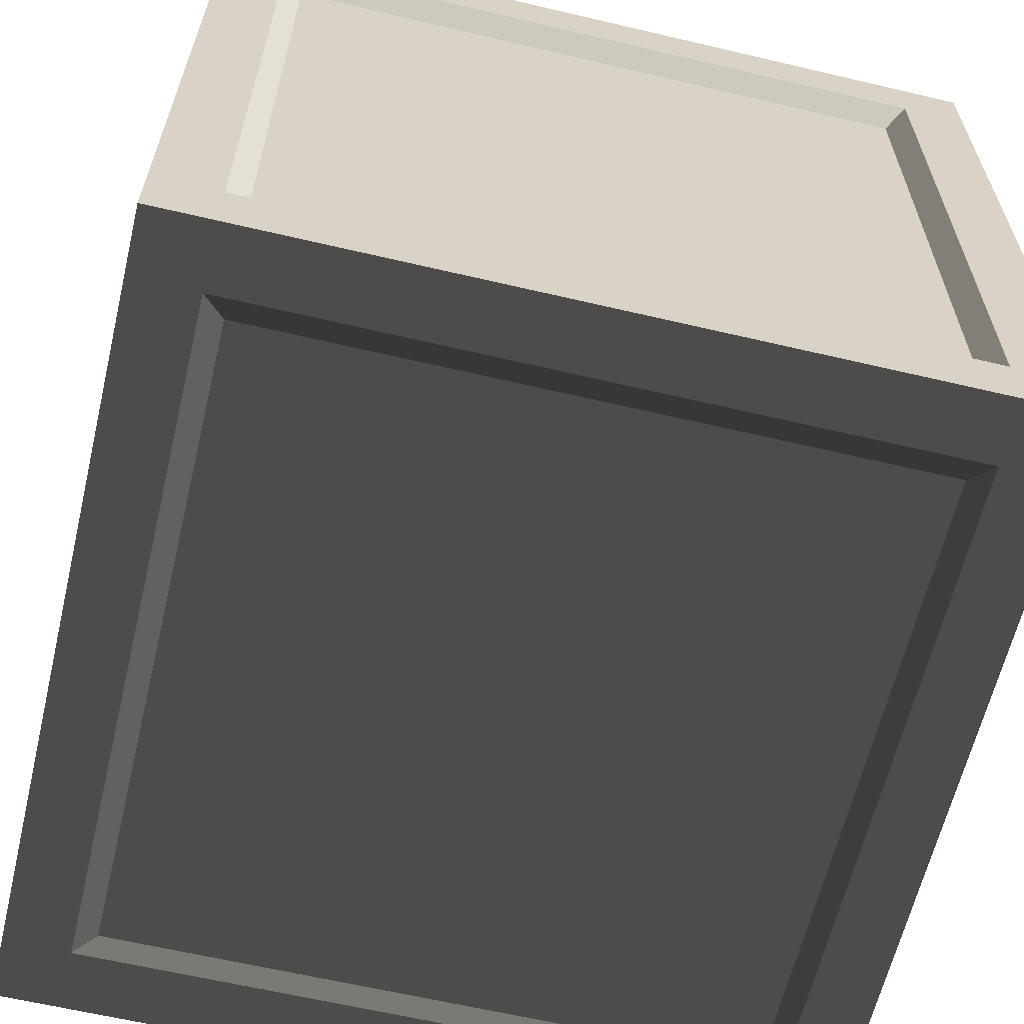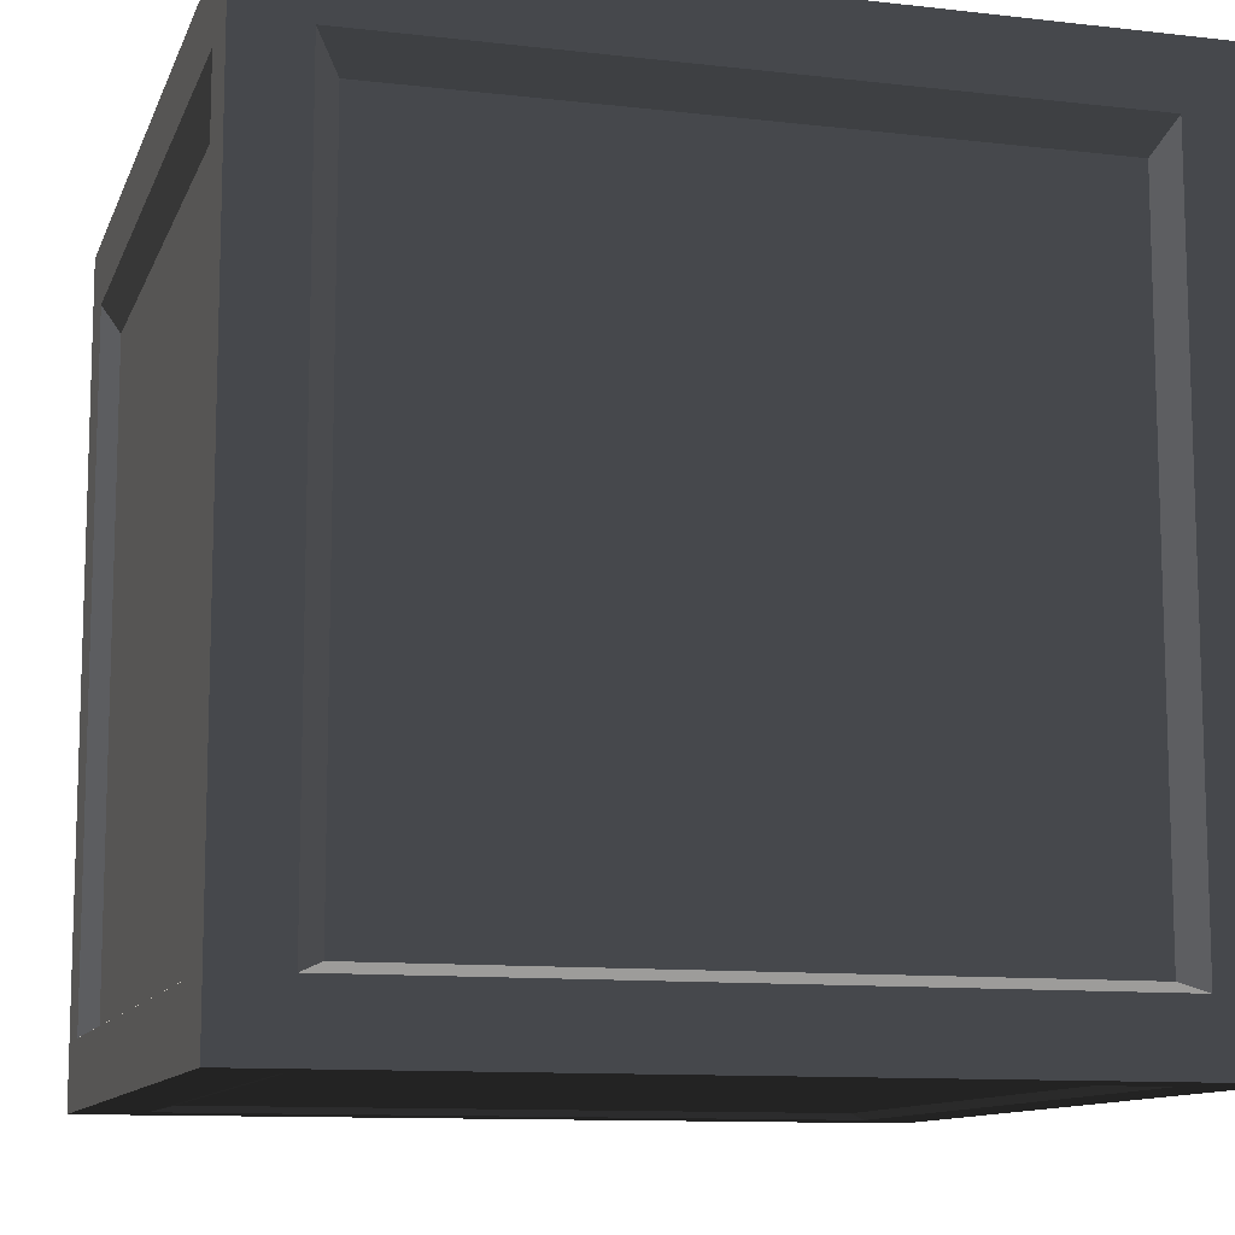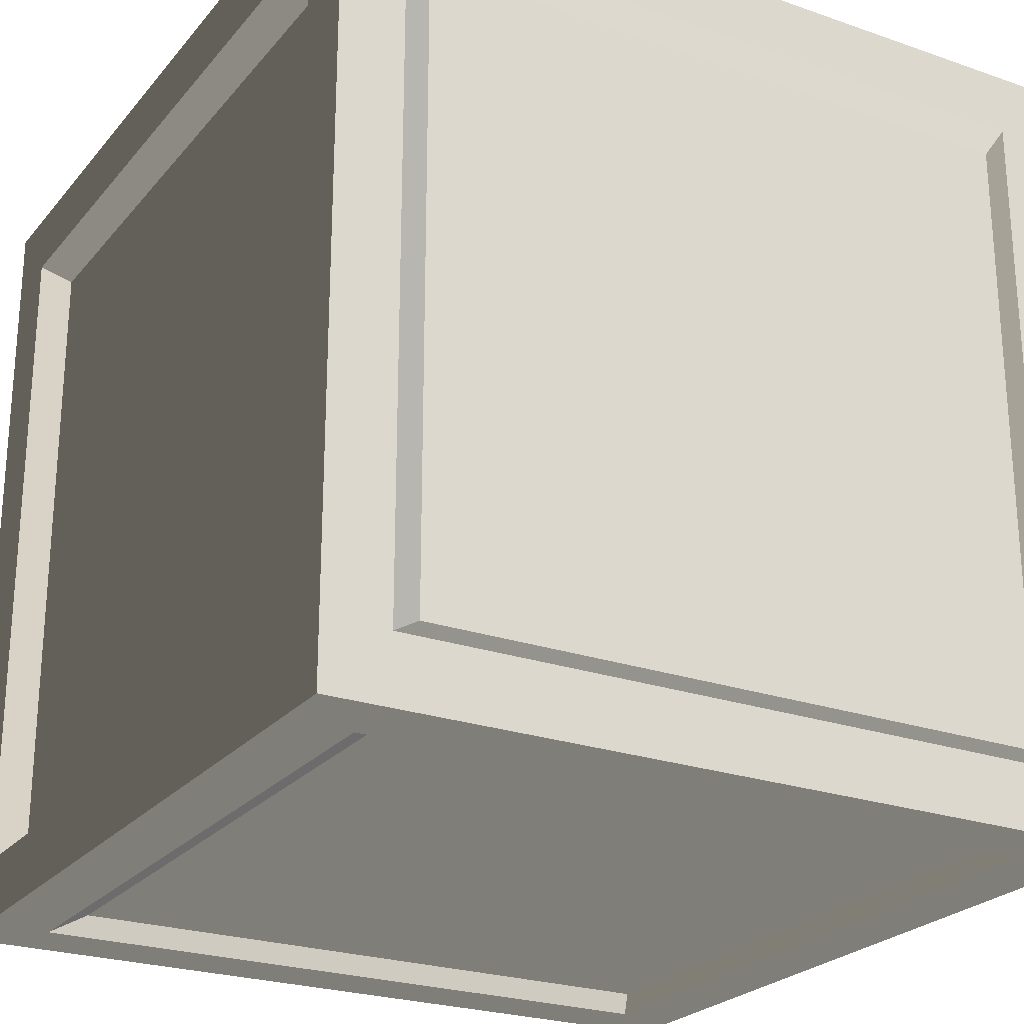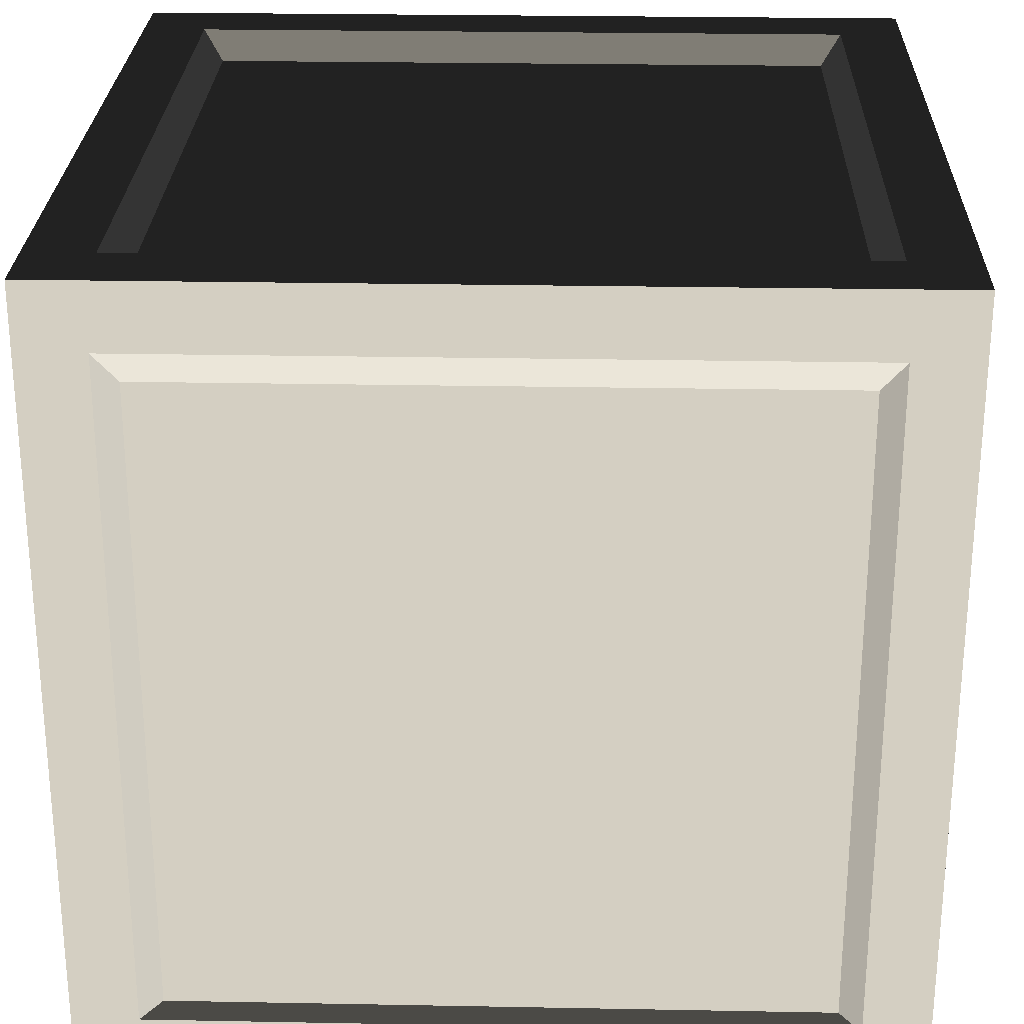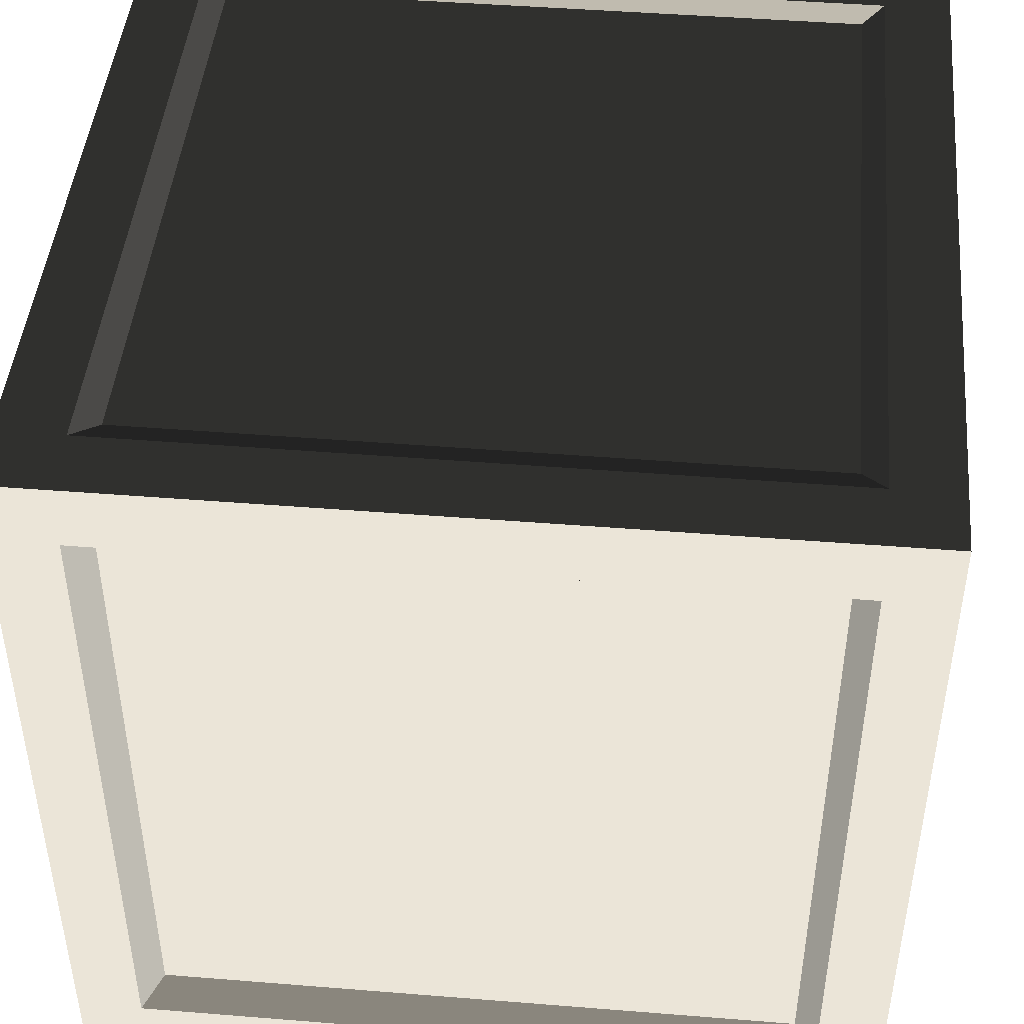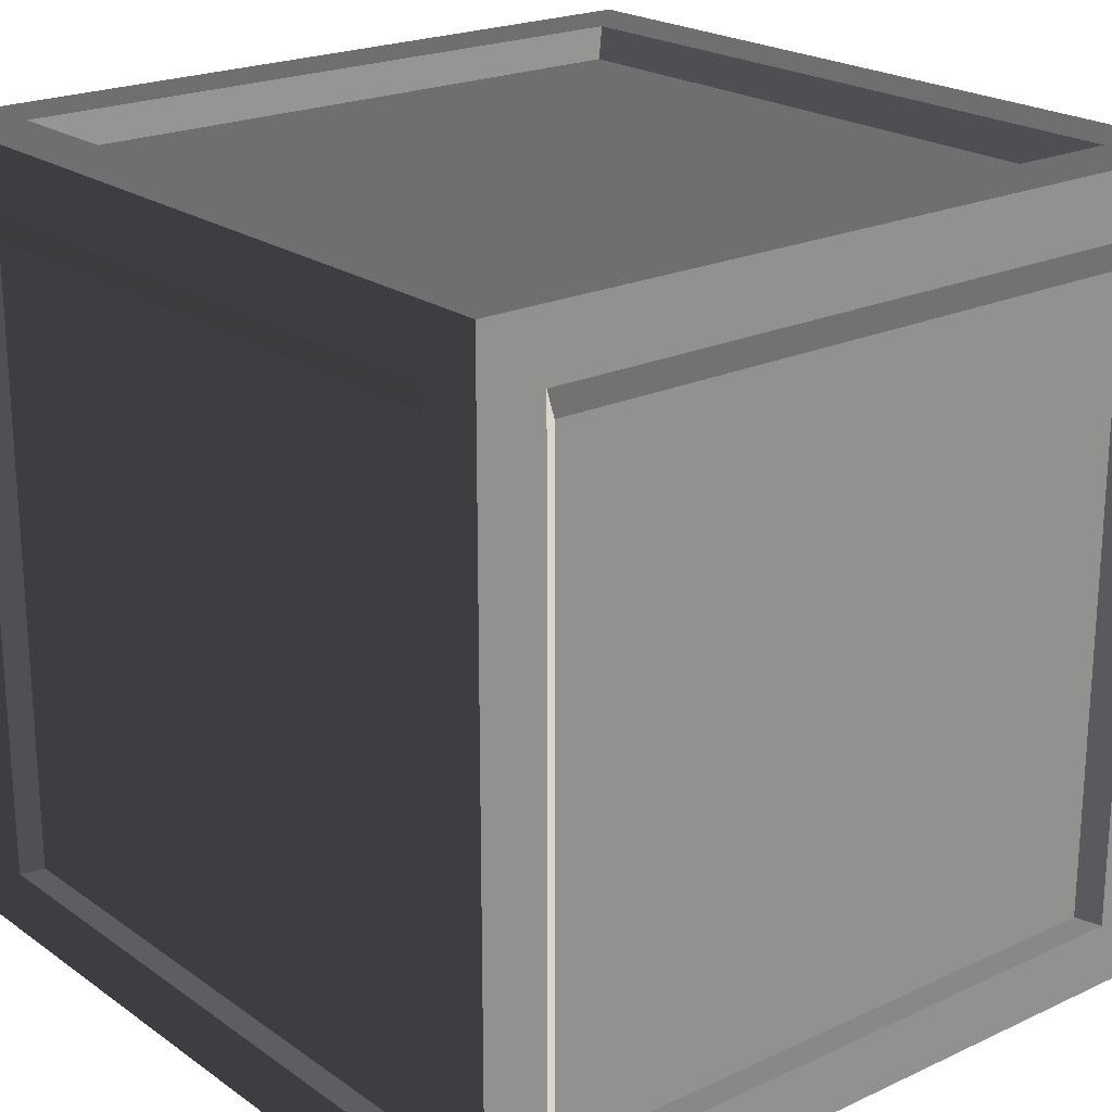
<metadata>
{"format":"obj","ext":"obj","renderer":"f3d","projection":"perspective","resolution":1024,"background":"white","views":[{"elev":-62.7,"azim":76.6,"up":"+Z"},{"elev":-11.1,"azim":164.2,"up":"+Z"},{"elev":-24.5,"azim":60.2,"up":"+Y"},{"elev":26.1,"azim":1.7,"up":"+Z"},{"elev":45.6,"azim":5.3,"up":"+Y"},{"elev":21.6,"azim":-129.3,"up":"+Z"}]}
</metadata>
<code>
v 0.3151 0.3151 0.005382
v -0.3151 0.3151 0.005382
v -0.3151 -0.3151 0.005382
v 0.3151 -0.3151 0.005382
v -0.3151 0.3151 0.7721
v 0.3151 0.3151 0.7721
v 0.3151 -0.3151 0.7721
v -0.3151 -0.3151 0.7721
v 0.3151 -0.3833 0.7038
v 0.3151 -0.3833 0.07361
v -0.3151 -0.3833 0.07361
v -0.3151 -0.3833 0.7038
v 0.3833 0.3151 0.7038
v 0.3833 0.3151 0.07361
v 0.3833 -0.3151 0.07361
v 0.3833 -0.3151 0.7038
v -0.3151 0.3833 0.7038
v -0.3151 0.3833 0.07361
v 0.3151 0.3833 0.07361
v 0.3151 0.3833 0.7038
v -0.3833 -0.3151 0.7038
v -0.3833 -0.3151 0.07361
v -0.3833 0.3151 0.07361
v -0.3833 0.3151 0.7038
v 0.336 0.4 -2.449e-17
v -0.336 0.4 -2.449e-17
v -0.336 0.336 -2.057e-17
v 0.336 0.336 -2.057e-17
v -0.336 -0.4 2.449e-17
v 0.336 -0.4 2.449e-17
v 0.336 -0.336 2.057e-17
v -0.336 -0.336 2.057e-17
v -0.336 0.4 0.8
v 0.336 0.4 0.8
v 0.336 0.336 0.8
v -0.336 0.336 0.8
v 0.336 -0.4 0.8
v -0.336 -0.4 0.8
v -0.336 -0.336 0.8
v 0.336 -0.336 0.8
v 0.4 0.4 0.736
v 0.4 0.4 0.064
v 0.4 0.336 0.064
v 0.4 0.336 0.736
v 0.4 -0.4 0.064
v 0.4 -0.4 0.736
v 0.4 -0.336 0.736
v 0.4 -0.336 0.064
v -0.4 -0.4 0.736
v -0.4 -0.4 0.064
v -0.4 -0.336 0.064
v -0.4 -0.336 0.736
v -0.4 0.4 0.064
v -0.4 0.4 0.736
v -0.4 0.336 0.736
v -0.4 0.336 0.064
v 0.4 0.336 -2.057e-17
v 0.336 0.336 -2.057e-17
v 0.336 -0.336 2.057e-17
v 0.4 -0.336 2.057e-17
v 0.4 0.4 -2.449e-17
v 0.336 0.4 -2.449e-17
v 0.336 -0.4 2.449e-17
v 0.4 -0.4 2.449e-17
v -0.4 -0.336 2.057e-17
v -0.336 -0.336 2.057e-17
v -0.336 0.336 -2.057e-17
v -0.4 0.336 -2.057e-17
v -0.336 0.4 -2.449e-17
v -0.4 0.4 -2.449e-17
v -0.4 -0.4 2.449e-17
v -0.336 -0.4 2.449e-17
v -0.4 0.336 0.8
v -0.336 0.336 0.8
v -0.336 -0.336 0.8
v -0.4 -0.336 0.8
v -0.4 0.4 0.8
v -0.336 0.4 0.8
v -0.336 -0.4 0.8
v -0.4 -0.4 0.8
v 0.4 -0.336 0.8
v 0.336 -0.336 0.8
v 0.336 0.336 0.8
v 0.4 0.336 0.8
v 0.336 0.4 0.8
v 0.4 0.4 0.8
v 0.4 -0.4 0.8
v 0.336 -0.4 0.8
v 0.4 -0.4 0.736
v 0.4 -0.4 0.064
v 0.336 -0.4 0.064
v 0.336 -0.4 0.736
v 0.4 -0.4 0.8
v 0.336 -0.4 0.8
v 0.336 -0.4 2.449e-17
v 0.4 -0.4 2.449e-17
v -0.4 -0.4 0.064
v -0.4 -0.4 0.736
v -0.336 -0.4 0.736
v -0.336 -0.4 0.064
v -0.4 -0.4 2.449e-17
v -0.336 -0.4 2.449e-17
v -0.336 -0.4 0.8
v -0.4 -0.4 0.8
v -0.4 0.4 0.736
v -0.4 0.4 0.064
v -0.336 0.4 0.064
v -0.336 0.4 0.736
v -0.4 0.4 0.8
v -0.336 0.4 0.8
v -0.336 0.4 -2.449e-17
v -0.4 0.4 -2.449e-17
v 0.4 0.4 0.064
v 0.4 0.4 0.736
v 0.336 0.4 0.736
v 0.336 0.4 0.064
v 0.4 0.4 -2.449e-17
v 0.336 0.4 -2.449e-17
v 0.336 0.4 0.8
v 0.4 0.4 0.8
v 0.336 -0.4 0.8
v 0.336 -0.4 0.736
v -0.336 -0.4 0.736
v -0.336 -0.4 0.8
v -0.336 -0.4 2.449e-17
v -0.336 -0.4 0.064
v 0.336 -0.4 0.064
v 0.336 -0.4 2.449e-17
v 0.4 0.336 0.8
v 0.4 0.336 0.736
v 0.4 -0.336 0.736
v 0.4 -0.336 0.8
v 0.4 0.4 0.8
v 0.4 0.4 0.736
v 0.4 -0.4 0.736
v 0.4 -0.4 0.8
v 0.4 -0.336 2.057e-17
v 0.4 -0.336 0.064
v 0.4 0.336 0.064
v 0.4 0.336 -2.057e-17
v 0.4 0.4 0.064
v 0.4 0.4 -2.449e-17
v 0.4 -0.4 2.449e-17
v 0.4 -0.4 0.064
v -0.336 0.4 0.8
v -0.336 0.4 0.736
v 0.336 0.4 0.736
v 0.336 0.4 0.8
v 0.336 0.4 -2.449e-17
v 0.336 0.4 0.064
v -0.336 0.4 0.064
v -0.336 0.4 -2.449e-17
v -0.4 -0.336 0.8
v -0.4 -0.336 0.736
v -0.4 0.336 0.736
v -0.4 0.336 0.8
v -0.4 -0.4 0.8
v -0.4 -0.4 0.736
v -0.4 0.4 0.736
v -0.4 0.4 0.8
v -0.4 0.336 -2.057e-17
v -0.4 0.336 0.064
v -0.4 -0.336 0.064
v -0.4 -0.336 2.057e-17
v -0.4 -0.4 0.064
v -0.4 -0.4 2.449e-17
v -0.4 0.4 -2.449e-17
v -0.4 0.4 0.064
v -0.336 0.336 -2.057e-17
v -0.3151 0.3151 0.005382
v 0.3151 0.3151 0.005382
v 0.336 0.336 -2.057e-17
v 0.336 0.336 -2.057e-17
v 0.3151 0.3151 0.005382
v 0.3151 -0.3151 0.005382
v 0.336 -0.336 2.057e-17
v 0.336 -0.336 2.057e-17
v 0.3151 -0.3151 0.005382
v -0.3151 -0.3151 0.005382
v -0.336 -0.336 2.057e-17
v -0.336 -0.336 2.057e-17
v -0.3151 -0.3151 0.005382
v -0.3151 0.3151 0.005382
v -0.336 0.336 -2.057e-17
v 0.336 0.336 0.8
v 0.3151 0.3151 0.7721
v -0.3151 0.3151 0.7721
v -0.336 0.336 0.8
v -0.336 0.336 0.8
v -0.3151 0.3151 0.7721
v -0.3151 -0.3151 0.7721
v -0.336 -0.336 0.8
v -0.336 -0.336 0.8
v -0.3151 -0.3151 0.7721
v 0.3151 -0.3151 0.7721
v 0.336 -0.336 0.8
v 0.336 -0.336 0.8
v 0.3151 -0.3151 0.7721
v 0.3151 0.3151 0.7721
v 0.336 0.336 0.8
v 0.336 -0.4 0.064
v 0.3151 -0.3833 0.07361
v 0.3151 -0.3833 0.7038
v 0.336 -0.4 0.736
v 0.336 -0.4 0.736
v 0.3151 -0.3833 0.7038
v -0.3151 -0.3833 0.7038
v -0.336 -0.4 0.736
v -0.336 -0.4 0.736
v -0.3151 -0.3833 0.7038
v -0.3151 -0.3833 0.07361
v -0.336 -0.4 0.064
v -0.336 -0.4 0.064
v -0.3151 -0.3833 0.07361
v 0.3151 -0.3833 0.07361
v 0.336 -0.4 0.064
v 0.4 0.336 0.064
v 0.3833 0.3151 0.07361
v 0.3833 0.3151 0.7038
v 0.4 0.336 0.736
v 0.4 0.336 0.736
v 0.3833 0.3151 0.7038
v 0.3833 -0.3151 0.7038
v 0.4 -0.336 0.736
v 0.4 -0.336 0.736
v 0.3833 -0.3151 0.7038
v 0.3833 -0.3151 0.07361
v 0.4 -0.336 0.064
v 0.4 -0.336 0.064
v 0.3833 -0.3151 0.07361
v 0.3833 0.3151 0.07361
v 0.4 0.336 0.064
v -0.336 0.4 0.064
v -0.3151 0.3833 0.07361
v -0.3151 0.3833 0.7038
v -0.336 0.4 0.736
v -0.336 0.4 0.736
v -0.3151 0.3833 0.7038
v 0.3151 0.3833 0.7038
v 0.336 0.4 0.736
v 0.336 0.4 0.736
v 0.3151 0.3833 0.7038
v 0.3151 0.3833 0.07361
v 0.336 0.4 0.064
v 0.336 0.4 0.064
v 0.3151 0.3833 0.07361
v -0.3151 0.3833 0.07361
v -0.336 0.4 0.064
v -0.4 -0.336 0.064
v -0.3833 -0.3151 0.07361
v -0.3833 -0.3151 0.7038
v -0.4 -0.336 0.736
v -0.4 -0.336 0.736
v -0.3833 -0.3151 0.7038
v -0.3833 0.3151 0.7038
v -0.4 0.336 0.736
v -0.4 0.336 0.736
v -0.3833 0.3151 0.7038
v -0.3833 0.3151 0.07361
v -0.4 0.336 0.064
v -0.4 0.336 0.064
v -0.3833 0.3151 0.07361
v -0.3833 -0.3151 0.07361
v -0.4 -0.336 0.064
g Box_01_(4)_3275_23
f 1 3 2
f 1 4 3
f 5 7 6
f 5 8 7
f 9 11 10
f 9 12 11
f 13 15 14
f 13 16 15
f 17 19 18
f 17 20 19
f 21 23 22
f 21 24 23
f 25 27 26
f 25 28 27
f 29 31 30
f 29 32 31
f 33 35 34
f 33 36 35
f 37 39 38
f 37 40 39
f 41 43 42
f 41 44 43
f 45 47 46
f 45 48 47
f 49 51 50
f 49 52 51
f 53 55 54
f 53 56 55
f 57 59 58
f 57 60 59
f 61 57 58
f 61 58 62
f 60 63 59
f 60 64 63
f 65 67 66
f 65 68 67
f 68 69 67
f 68 70 69
f 71 65 66
f 71 66 72
f 73 75 74
f 73 76 75
f 77 73 74
f 77 74 78
f 76 79 75
f 76 80 79
f 81 83 82
f 81 84 83
f 84 85 83
f 84 86 85
f 87 81 82
f 87 82 88
f 89 91 90
f 89 92 91
f 93 92 89
f 93 94 92
f 95 90 91
f 95 96 90
f 97 99 98
f 97 100 99
f 101 100 97
f 101 102 100
f 103 98 99
f 103 104 98
f 105 107 106
f 105 108 107
f 109 108 105
f 109 110 108
f 111 106 107
f 111 112 106
f 113 115 114
f 113 116 115
f 117 116 113
f 117 118 116
f 119 114 115
f 119 120 114
f 121 123 122
f 121 124 123
f 125 127 126
f 125 128 127
f 129 131 130
f 129 132 131
f 133 129 130
f 133 130 134
f 132 135 131
f 132 136 135
f 137 139 138
f 137 140 139
f 140 141 139
f 140 142 141
f 143 137 138
f 143 138 144
f 145 147 146
f 145 148 147
f 149 151 150
f 149 152 151
f 153 155 154
f 153 156 155
f 157 153 154
f 157 154 158
f 156 159 155
f 156 160 159
f 161 163 162
f 161 164 163
f 164 165 163
f 164 166 165
f 167 161 162
f 167 162 168
f 169 171 170
f 169 172 171
f 173 175 174
f 173 176 175
f 177 179 178
f 177 180 179
f 181 183 182
f 181 184 183
f 185 187 186
f 185 188 187
f 189 191 190
f 189 192 191
f 193 195 194
f 193 196 195
f 197 199 198
f 197 200 199
f 201 203 202
f 201 204 203
f 205 207 206
f 205 208 207
f 209 211 210
f 209 212 211
f 213 215 214
f 213 216 215
f 217 219 218
f 217 220 219
f 221 223 222
f 221 224 223
f 225 227 226
f 225 228 227
f 229 231 230
f 229 232 231
f 233 235 234
f 233 236 235
f 237 239 238
f 237 240 239
f 241 243 242
f 241 244 243
f 245 247 246
f 245 248 247
f 249 251 250
f 249 252 251
f 253 255 254
f 253 256 255
f 257 259 258
f 257 260 259
f 261 263 262
f 261 264 263

</code>
